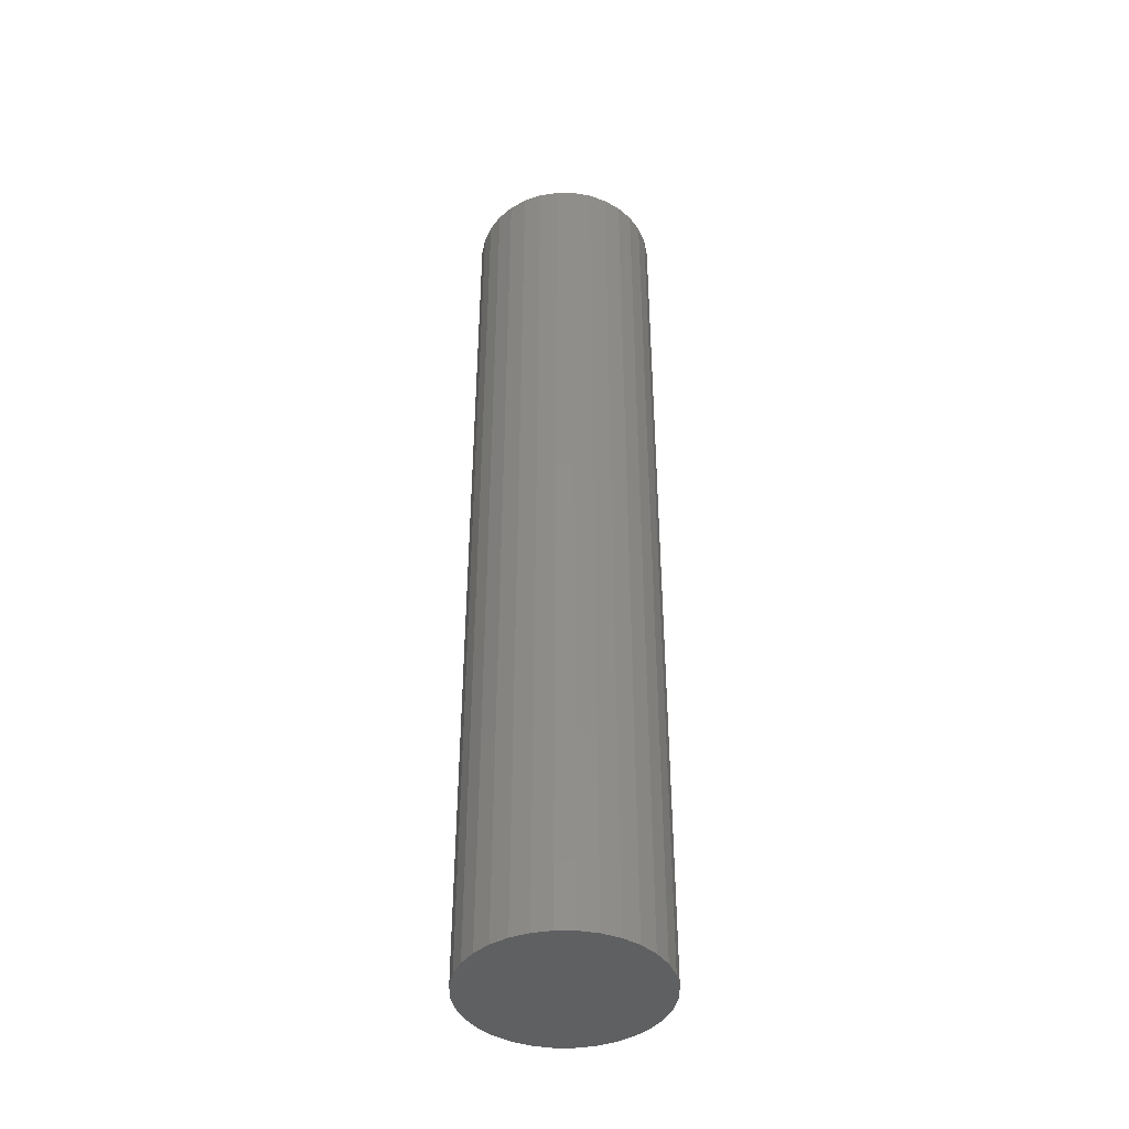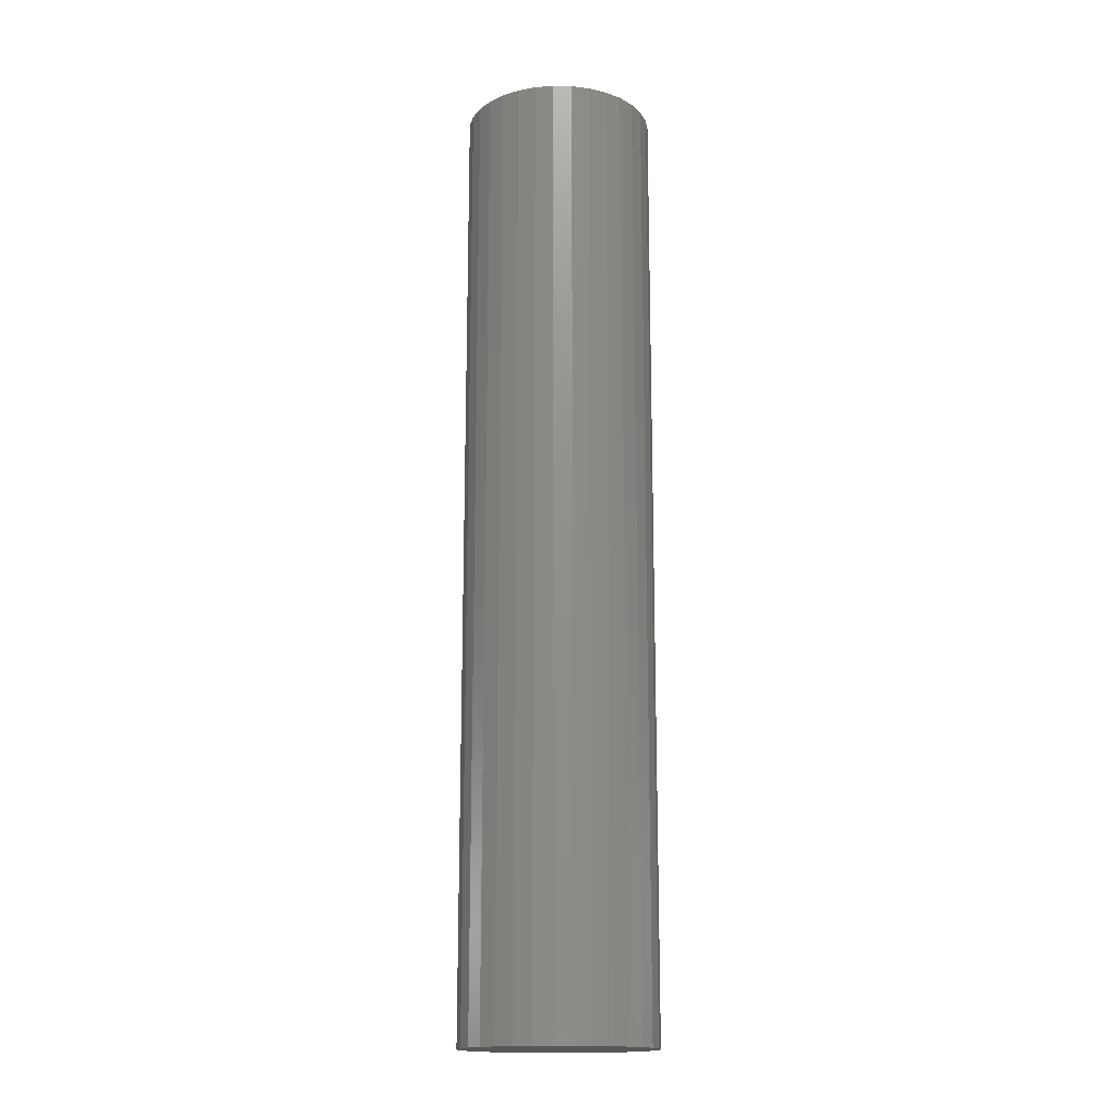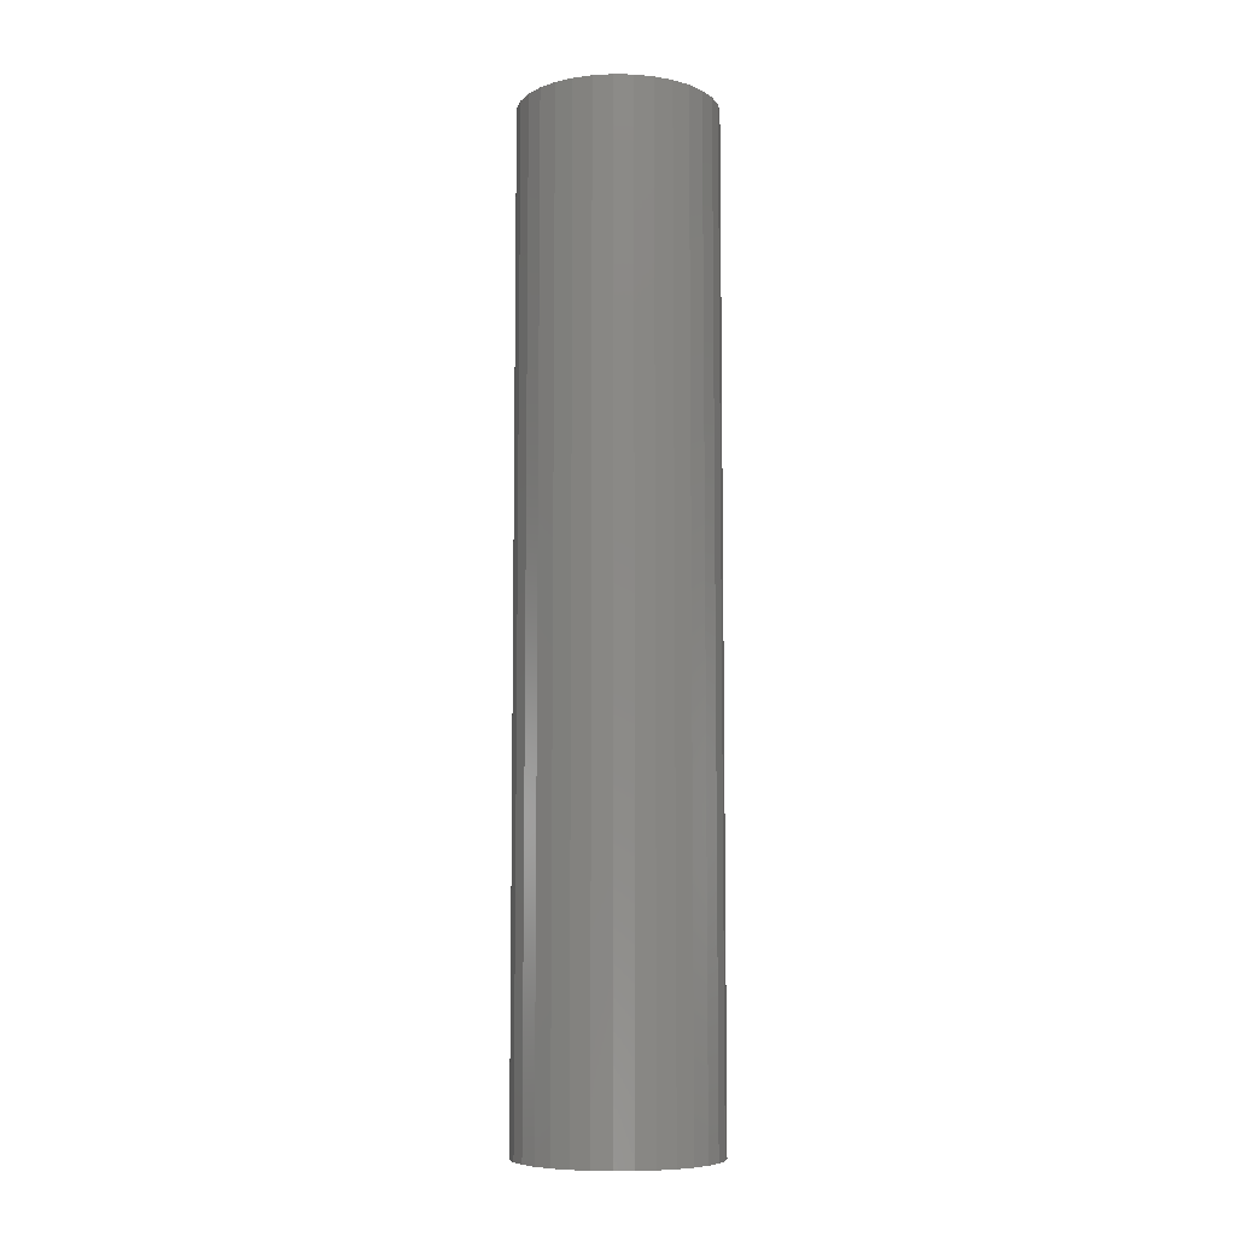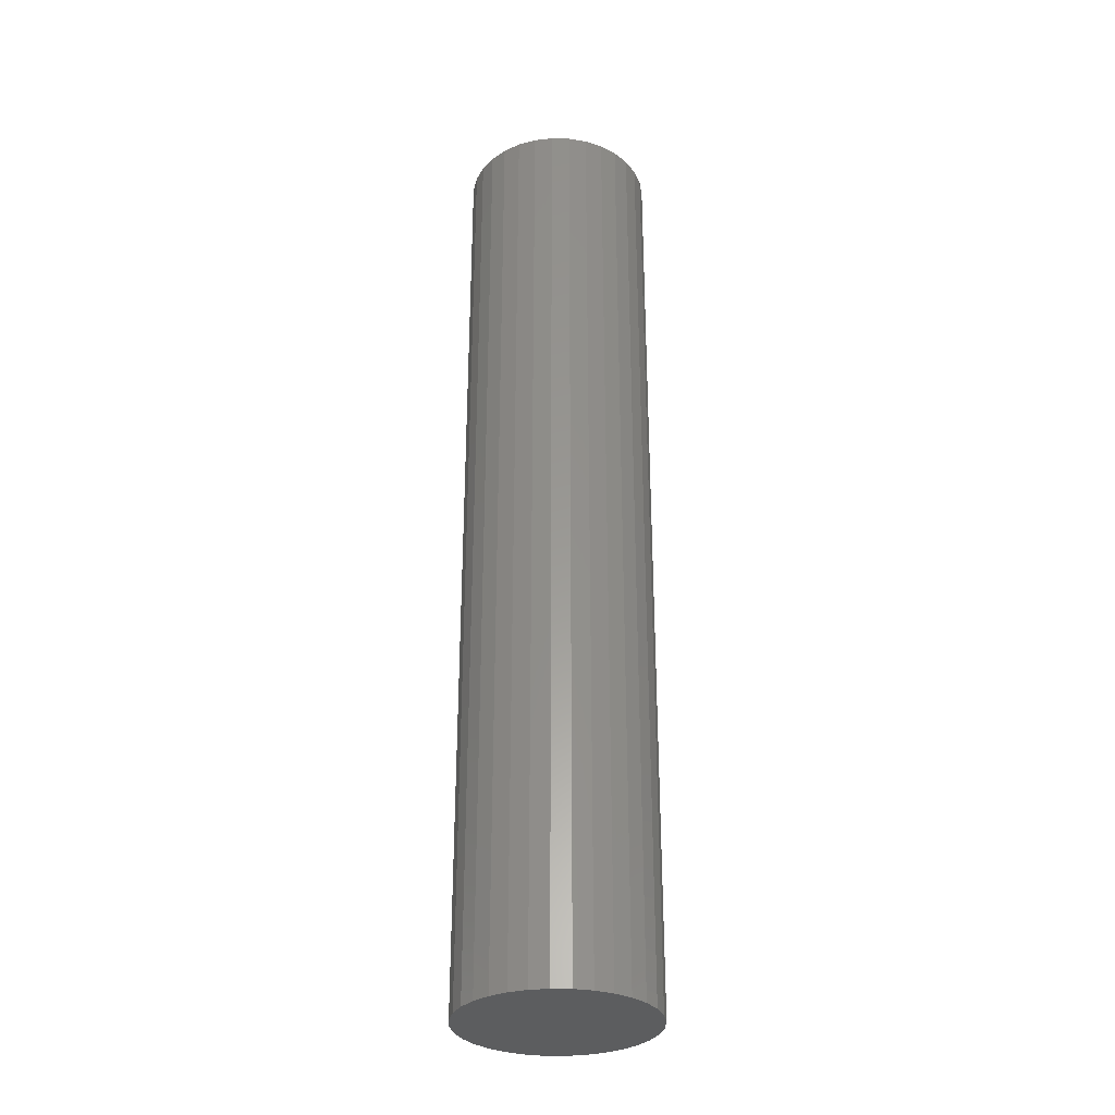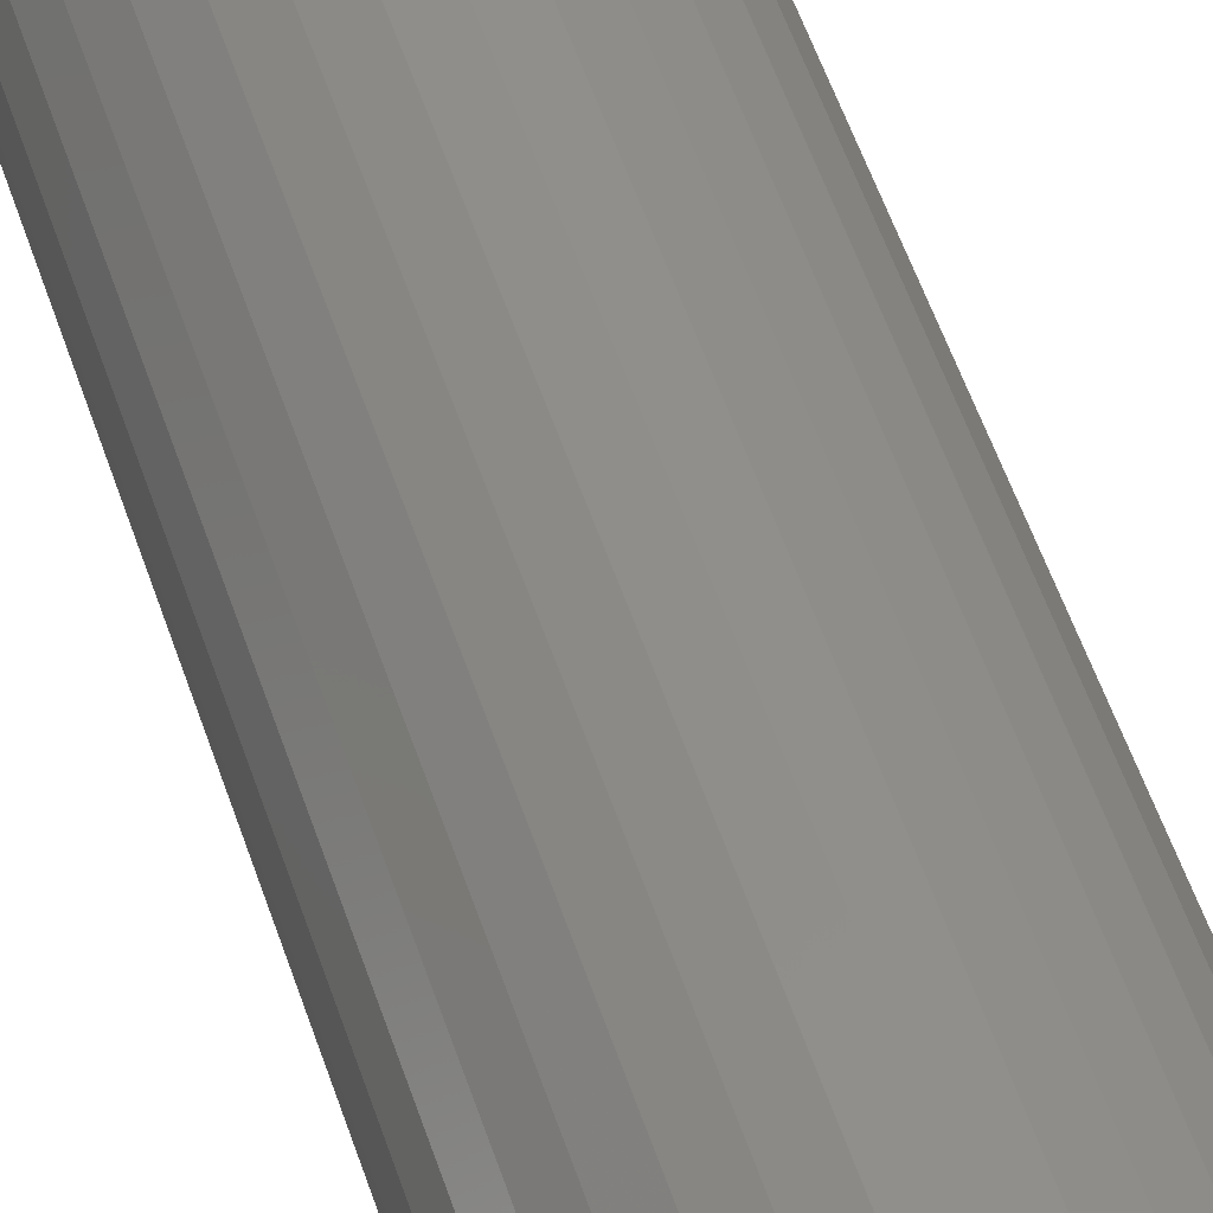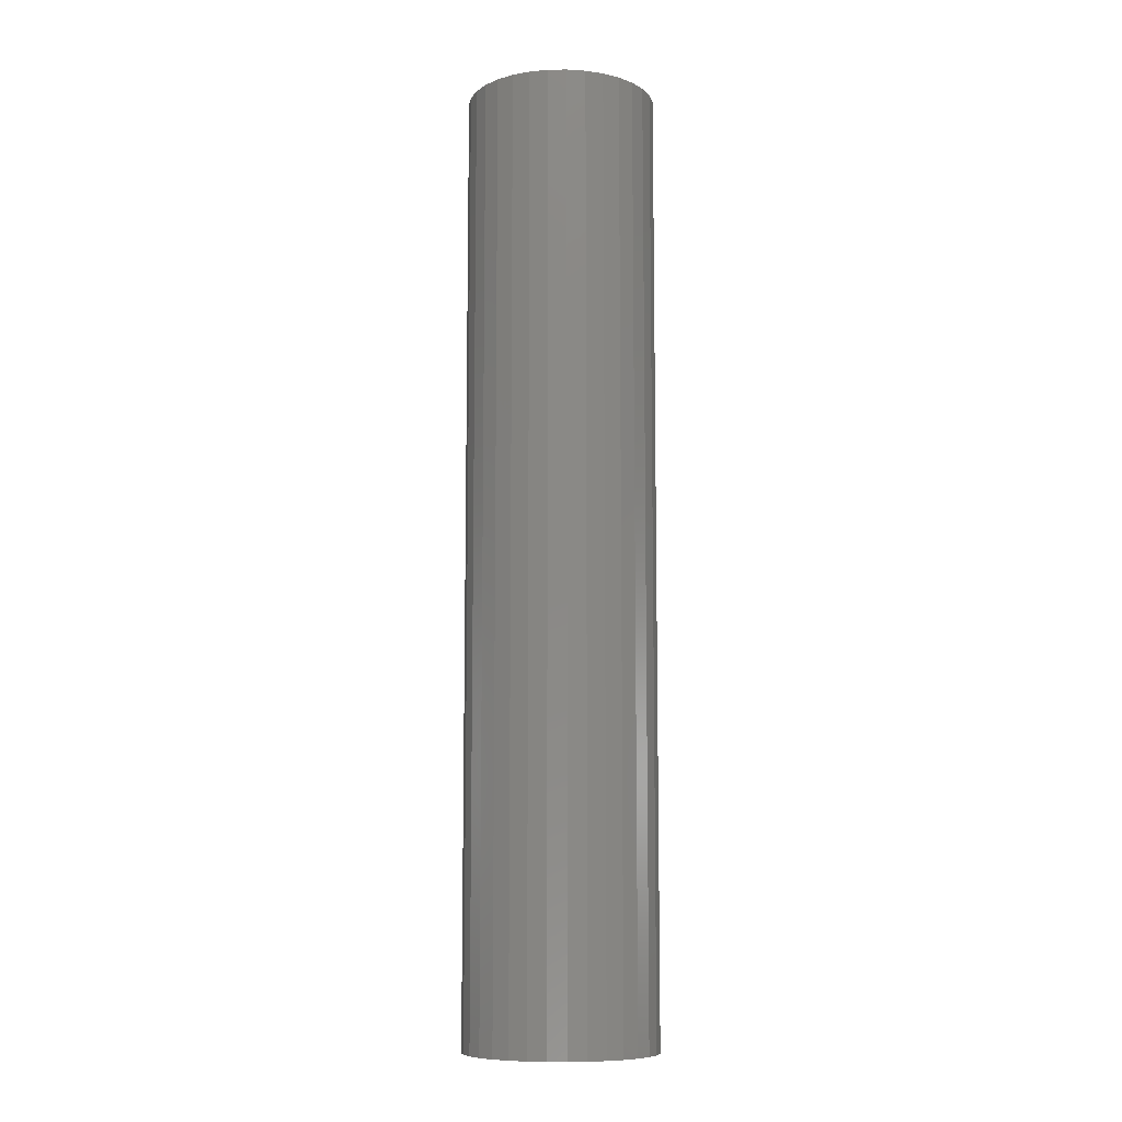
<metadata>
{"format":"stl","ext":"stl","renderer":"f3d","projection":"perspective","resolution":1024,"background":"white","views":[{"elev":-42.3,"azim":-118.5,"up":"+Y"},{"elev":-16.4,"azim":3.1,"up":"+Y"},{"elev":-8.0,"azim":47.7,"up":"+Y"},{"elev":-31.2,"azim":93.7,"up":"+Y"},{"elev":50.4,"azim":-17.3,"up":"+Z"},{"elev":-9.3,"azim":109.0,"up":"+Y"}]}
</metadata>
<code>
# stl→obj: 128 verts, 252 faces
v -0.0277 0.75 0.1471
v 0.001563 0.75 0.15
v 0.001563 0.75 0.1344
v -0.05584 0.75 0.1386
v -0.02465 0.75 0.1318
v -0.08177 0.75 0.1247
v -0.04986 0.75 0.1241
v -0.07309 0.75 0.1117
v -0.1045 0.75 0.1061
v -0.04986 0.75 -0.1241
v -0.08177 0.75 -0.1247
v -0.07309 0.75 -0.1117
v -0.02465 0.75 -0.1318
v -0.05584 0.75 -0.1386
v 0.001563 0.75 -0.1344
v -0.0277 0.75 -0.1471
v 0.001563 0.75 -0.15
v 0.03083 0.75 0.1471
v 0.05897 0.75 0.1386
v 0.02778 0.75 0.1318
v 0.05299 0.75 0.1241
v 0.07622 0.75 -0.1117
v 0.1076 0.75 -0.1061
v 0.0849 0.75 -0.1247
v 0.05299 0.75 -0.1241
v 0.02778 0.75 -0.1318
v 0.05897 0.75 -0.1386
v 0.03083 0.75 -0.1471
v -0.09345 0.75 0.09502
v -0.1102 0.75 0.07465
v -0.1232 0.75 0.08334
v -0.1226 0.75 0.05142
v -0.137 0.75 0.0574
v -0.1302 0.75 0.02622
v -0.1456 0.75 0.02926
v -0.1328 0.75 1.55e-17
v -0.1484 0.75 1.837e-17
v -0.1302 0.75 -0.02622
v -0.1456 0.75 -0.02926
v -0.1226 0.75 -0.05142
v -0.137 0.75 -0.0574
v -0.1102 0.75 -0.07465
v -0.1232 0.75 -0.08334
v -0.09345 0.75 -0.09502
v -0.1045 0.75 -0.1061
v 0.09658 0.75 -0.09502
v 0.1133 0.75 -0.07465
v 0.1263 0.75 -0.08334
v 0.1257 0.75 -0.05142
v 0.1401 0.75 -0.0574
v 0.1334 0.75 -0.02622
v 0.1487 0.75 -0.02926
v 0.1359 0.75 -1.741e-17
v 0.1516 0.75 -1.837e-17
v 0.1334 0.75 0.02622
v 0.1487 0.75 0.02926
v 0.1257 0.75 0.05142
v 0.1401 0.75 0.0574
v 0.1133 0.75 0.07465
v 0.1263 0.75 0.08334
v 0.09658 0.75 0.09502
v 0.1076 0.75 0.1061
v 0.07622 0.75 0.1117
v 0.0849 0.75 0.1247
v 0.02778 -0.7344 -0.1318
v 0.05299 -0.7344 -0.1241
v 0.07622 -0.7344 -0.1117
v 0.09658 -0.7344 -0.09502
v 0.1133 -0.7344 -0.07465
v 0.1257 -0.7344 -0.05142
v 0.1334 -0.7344 -0.02622
v 0.1359 -0.7344 -1.741e-17
v 0.001563 -0.7344 -0.1344
v -0.02465 -0.7344 -0.1318
v -0.04986 -0.7344 -0.1241
v -0.07309 -0.7344 -0.1117
v -0.09345 -0.7344 -0.09502
v -0.1102 -0.7344 -0.07465
v -0.1226 -0.7344 -0.05142
v -0.1302 -0.7344 -0.02622
v -0.1328 -0.7344 1.55e-17
v -0.02465 -0.7344 0.1318
v -0.04986 -0.7344 0.1241
v -0.07309 -0.7344 0.1117
v -0.09345 -0.7344 0.09502
v -0.1102 -0.7344 0.07465
v -0.1226 -0.7344 0.05142
v -0.1302 -0.7344 0.02622
v 0.001563 -0.7344 0.1344
v 0.02778 -0.7344 0.1318
v 0.05299 -0.7344 0.1241
v 0.07622 -0.7344 0.1117
v 0.09658 -0.7344 0.09502
v 0.1133 -0.7344 0.07465
v 0.1257 -0.7344 0.05142
v 0.1334 -0.7344 0.02622
v -0.0277 -0.75 0.1471
v 0.03083 -0.75 0.1471
v 0.001563 -0.75 0.15
v -0.05584 -0.75 0.1386
v 0.05897 -0.75 0.1386
v 0.05897 -0.75 -0.1386
v -0.0277 -0.75 -0.1471
v 0.03083 -0.75 -0.1471
v 0.001563 -0.75 -0.15
v 0.0849 -0.75 0.1247
v -0.08177 -0.75 0.1247
v 0.1076 -0.75 0.1061
v -0.1045 -0.75 0.1061
v 0.1263 -0.75 0.08334
v -0.1232 -0.75 0.08334
v 0.1401 -0.75 0.0574
v -0.137 -0.75 0.0574
v 0.1487 -0.75 0.02926
v -0.1456 -0.75 0.02926
v 0.1516 -0.75 -1.837e-17
v -0.1484 -0.75 1.837e-17
v 0.1487 -0.75 -0.02926
v -0.1456 -0.75 -0.02926
v 0.1401 -0.75 -0.0574
v -0.137 -0.75 -0.0574
v 0.1263 -0.75 -0.08334
v -0.1232 -0.75 -0.08334
v 0.1076 -0.75 -0.1061
v -0.1045 -0.75 -0.1061
v 0.0849 -0.75 -0.1247
v -0.08177 -0.75 -0.1247
v -0.05584 -0.75 -0.1386
f 1 2 3
f 4 1 3
f 4 3 5
f 5 6 4
f 7 6 5
f 6 7 8
f 8 9 6
f 10 11 12
f 11 10 13
f 13 14 11
f 13 15 14
f 16 14 15
f 17 16 15
f 3 2 18
f 18 19 3
f 20 3 19
f 21 20 19
f 22 23 24
f 25 22 24
f 26 25 24
f 27 26 24
f 15 26 27
f 15 27 28
f 28 17 15
f 8 29 9
f 9 29 30
f 9 30 31
f 31 30 32
f 31 32 33
f 33 32 34
f 33 34 35
f 35 34 36
f 35 36 37
f 37 36 38
f 37 38 39
f 39 38 40
f 39 40 41
f 41 40 42
f 41 42 43
f 43 42 44
f 43 44 45
f 45 44 12
f 45 12 11
f 22 46 23
f 23 46 47
f 23 47 48
f 48 47 49
f 48 49 50
f 50 49 51
f 50 51 52
f 52 51 53
f 52 53 54
f 54 53 55
f 54 55 56
f 56 55 57
f 56 57 58
f 58 57 59
f 58 59 60
f 60 59 61
f 60 61 62
f 62 61 63
f 62 63 64
f 64 63 21
f 64 21 19
f 15 65 26
f 26 65 66
f 26 66 25
f 25 66 67
f 25 67 22
f 22 67 68
f 22 68 46
f 46 68 69
f 46 69 47
f 47 69 70
f 47 70 49
f 49 70 71
f 49 71 51
f 51 71 72
f 51 72 53
f 65 15 73
f 73 15 13
f 73 13 74
f 74 13 10
f 74 10 75
f 75 10 12
f 75 12 76
f 76 12 44
f 76 44 77
f 77 44 42
f 77 42 78
f 78 42 40
f 78 40 79
f 79 40 38
f 79 38 80
f 80 38 36
f 80 36 81
f 3 82 5
f 5 82 83
f 5 83 7
f 7 83 84
f 7 84 8
f 8 84 85
f 8 85 29
f 29 85 86
f 29 86 30
f 30 86 87
f 30 87 32
f 32 87 88
f 32 88 34
f 34 88 81
f 34 81 36
f 82 3 89
f 89 3 20
f 89 20 90
f 90 20 21
f 90 21 91
f 91 21 63
f 91 63 92
f 92 63 61
f 92 61 93
f 93 61 59
f 93 59 94
f 94 59 57
f 94 57 95
f 95 57 55
f 95 55 96
f 96 55 53
f 96 53 72
f 89 90 82
f 83 82 90
f 91 83 90
f 65 74 66
f 73 74 65
f 74 75 66
f 66 75 76
f 66 76 67
f 67 76 77
f 67 77 68
f 68 77 78
f 68 78 69
f 69 78 79
f 69 79 70
f 70 79 80
f 70 80 71
f 71 80 81
f 71 81 72
f 72 81 88
f 72 88 96
f 96 88 87
f 96 87 95
f 95 87 86
f 95 86 94
f 94 86 85
f 94 85 93
f 93 85 84
f 93 84 92
f 92 84 83
f 92 83 91
f 97 98 99
f 98 97 100
f 98 100 101
f 102 103 104
f 104 103 105
f 101 100 106
f 106 100 107
f 106 107 108
f 108 107 109
f 108 109 110
f 110 109 111
f 110 111 112
f 112 111 113
f 112 113 114
f 114 113 115
f 114 115 116
f 116 115 117
f 116 117 118
f 118 117 119
f 118 119 120
f 120 119 121
f 120 121 122
f 122 121 123
f 122 123 124
f 124 123 125
f 124 125 126
f 126 125 127
f 126 127 102
f 102 127 128
f 102 128 103
f 54 116 52
f 52 116 118
f 52 118 50
f 50 118 120
f 50 120 48
f 48 120 122
f 48 122 23
f 23 122 124
f 23 124 24
f 24 124 126
f 24 126 27
f 27 126 102
f 27 102 28
f 28 102 104
f 28 104 17
f 17 104 105
f 17 105 16
f 16 105 103
f 16 103 14
f 14 103 128
f 14 128 11
f 11 128 127
f 11 127 45
f 45 127 125
f 45 125 43
f 43 125 123
f 43 123 41
f 41 123 121
f 41 121 39
f 39 121 119
f 39 119 37
f 37 119 117
f 37 117 35
f 35 117 115
f 35 115 33
f 33 115 113
f 33 113 31
f 31 113 111
f 31 111 9
f 9 111 109
f 9 109 6
f 6 109 107
f 6 107 4
f 4 107 100
f 4 100 1
f 1 100 97
f 1 97 2
f 2 97 99
f 2 99 18
f 18 99 98
f 18 98 19
f 19 98 101
f 19 101 64
f 64 101 106
f 64 106 62
f 62 106 108
f 62 108 60
f 60 108 110
f 60 110 58
f 58 110 112
f 58 112 56
f 56 112 114
f 56 114 54
f 54 114 116

</code>
